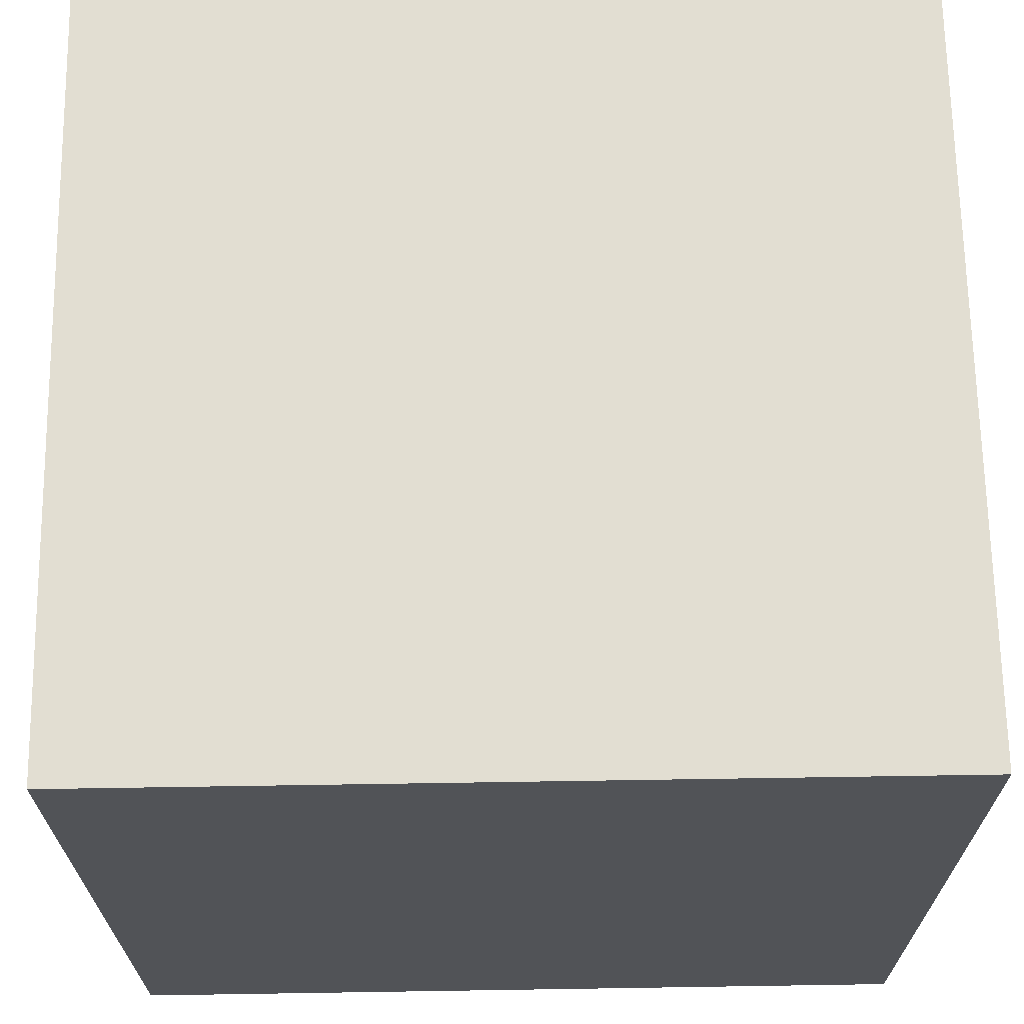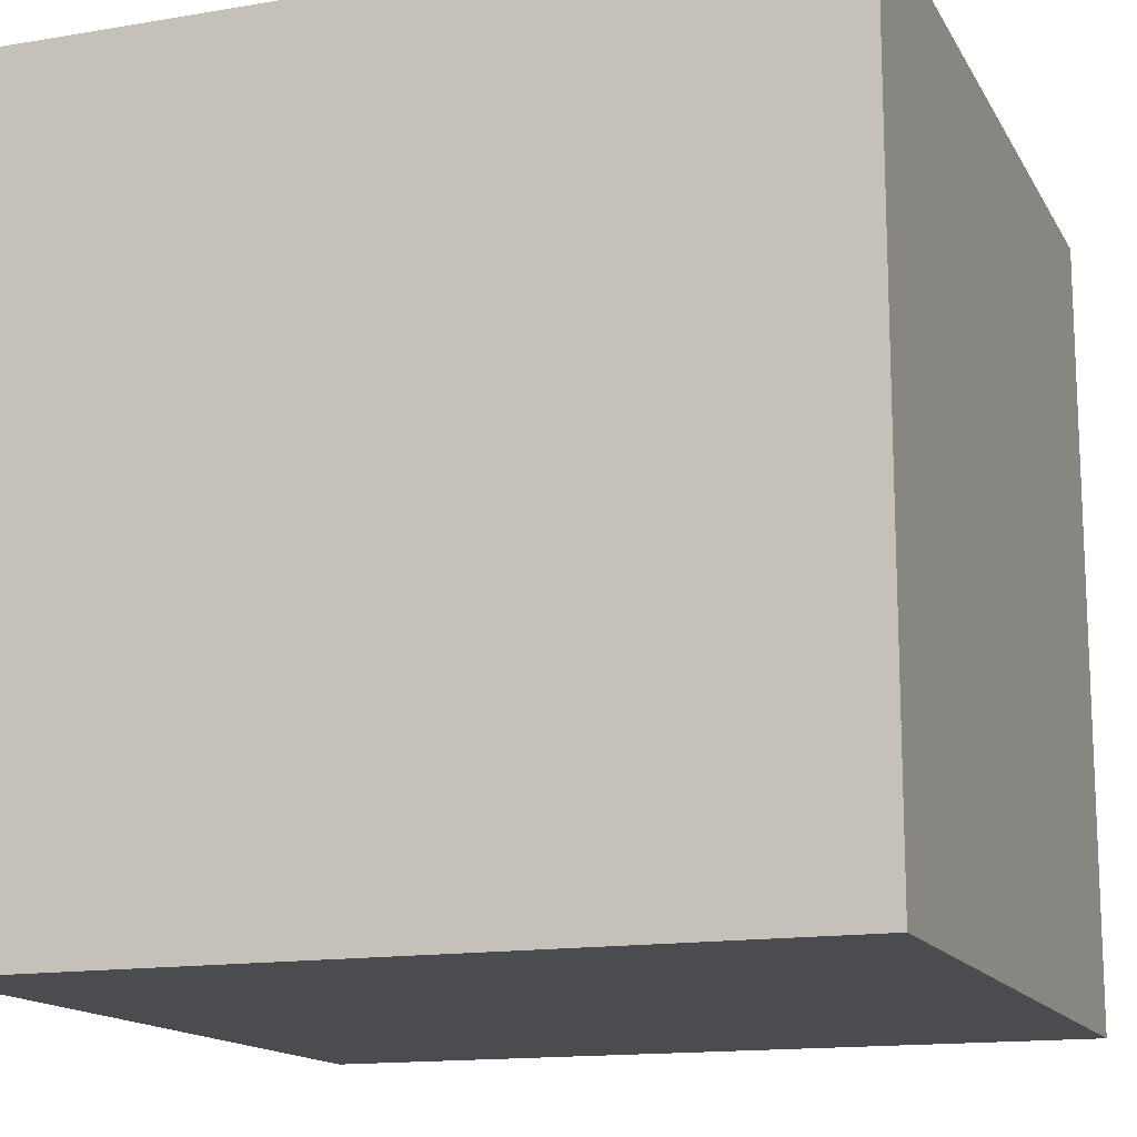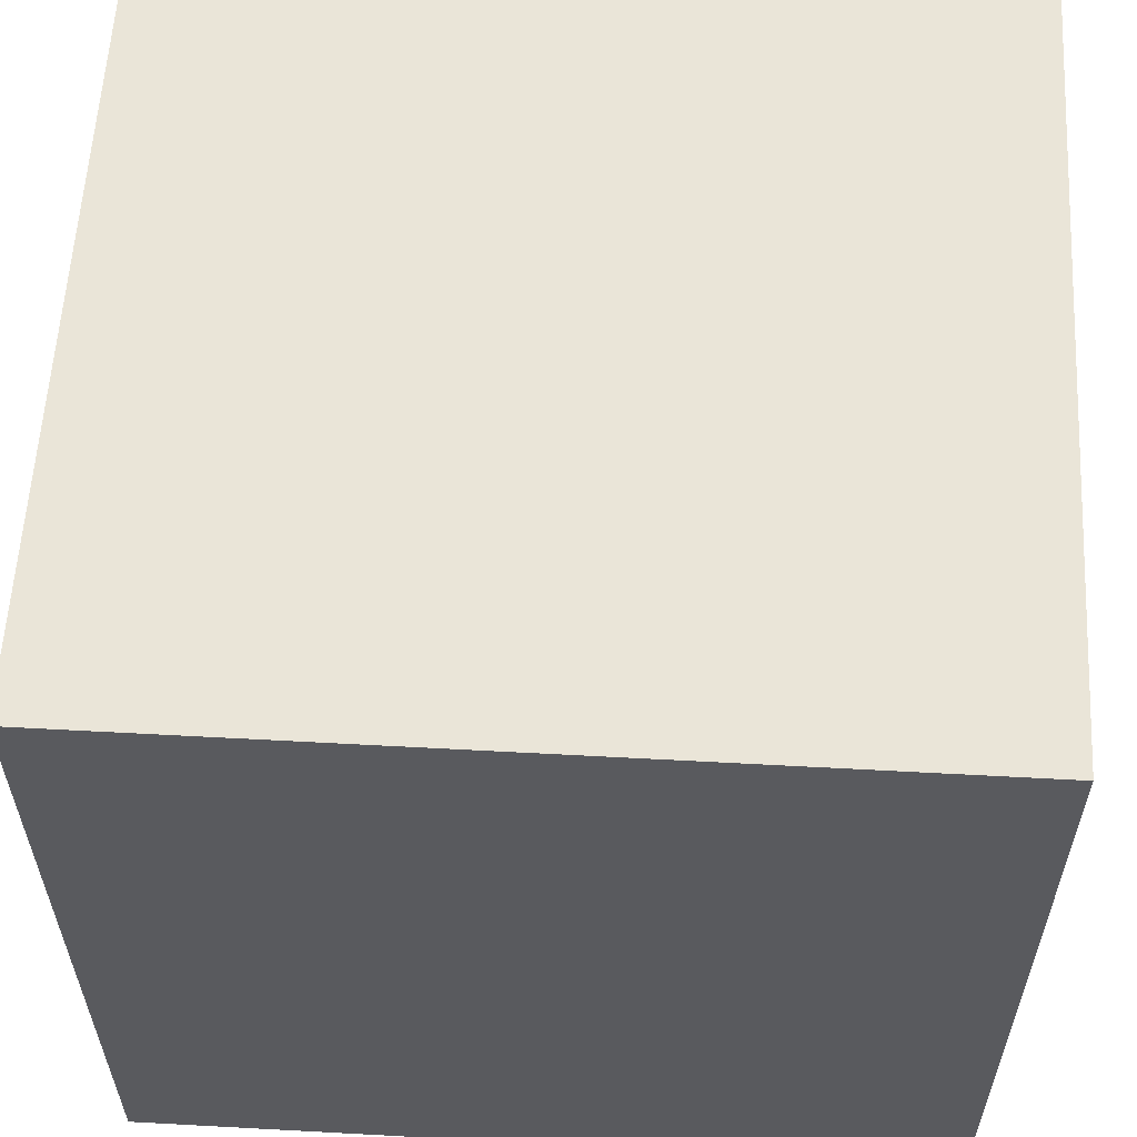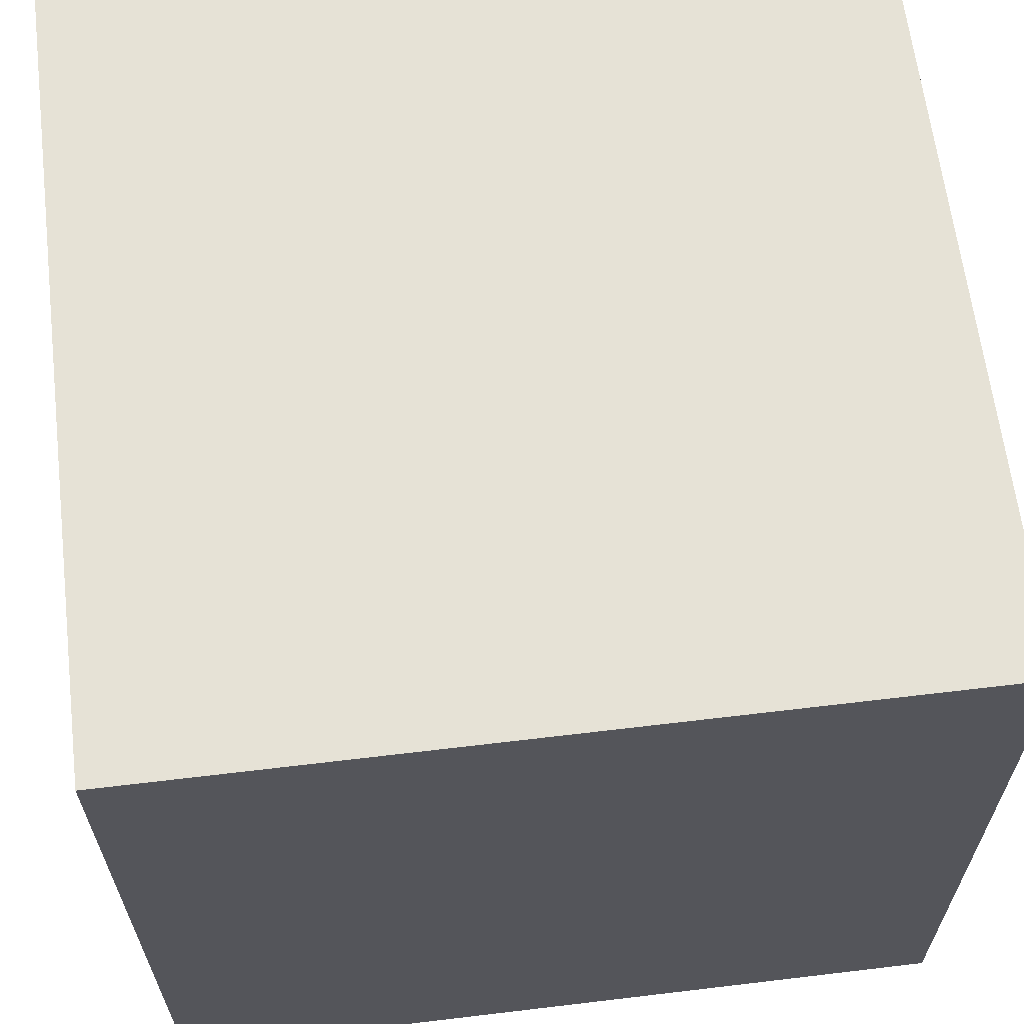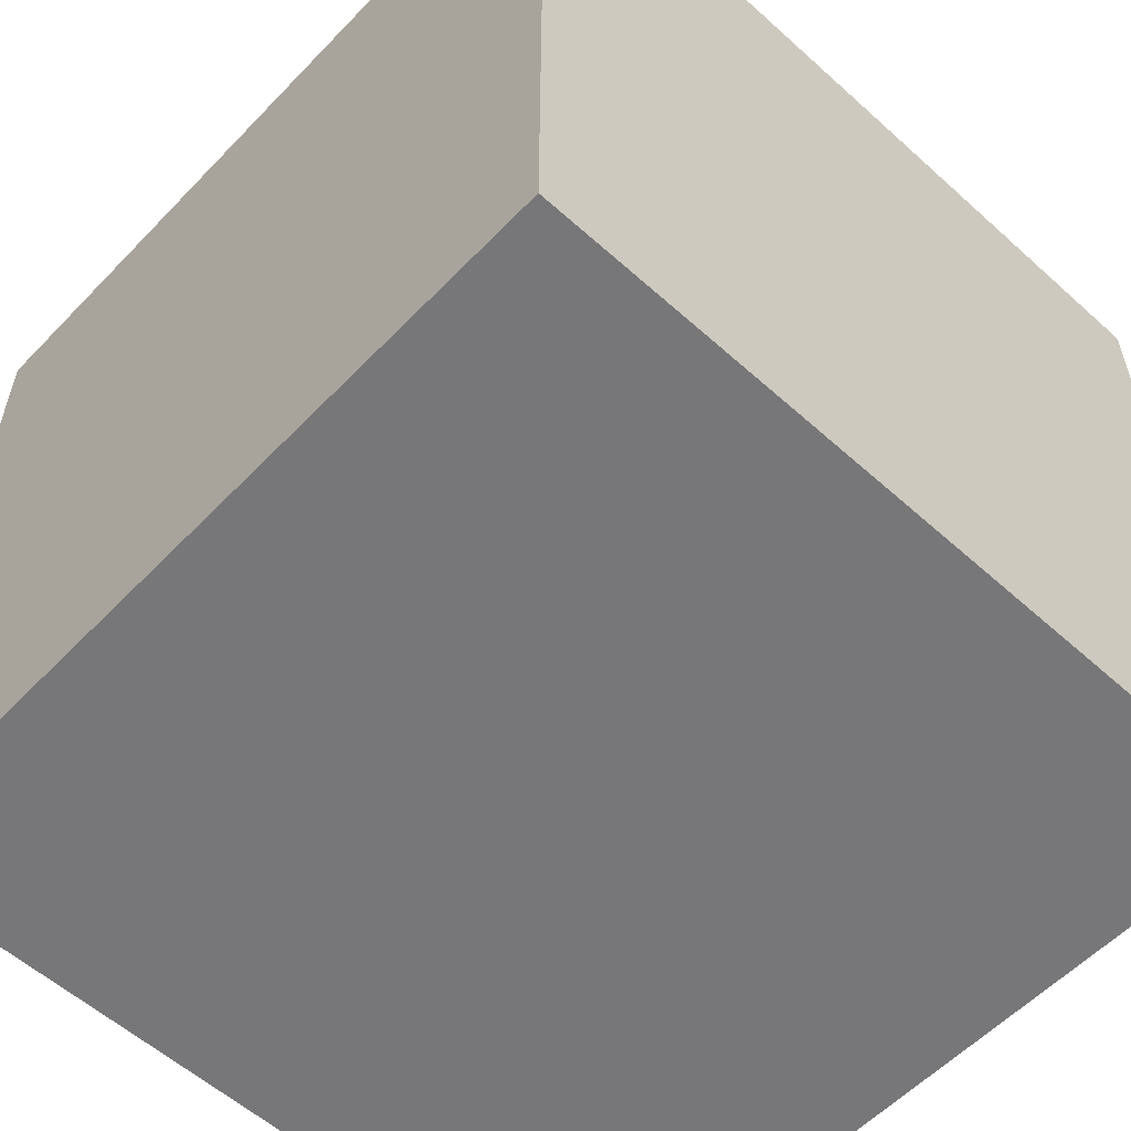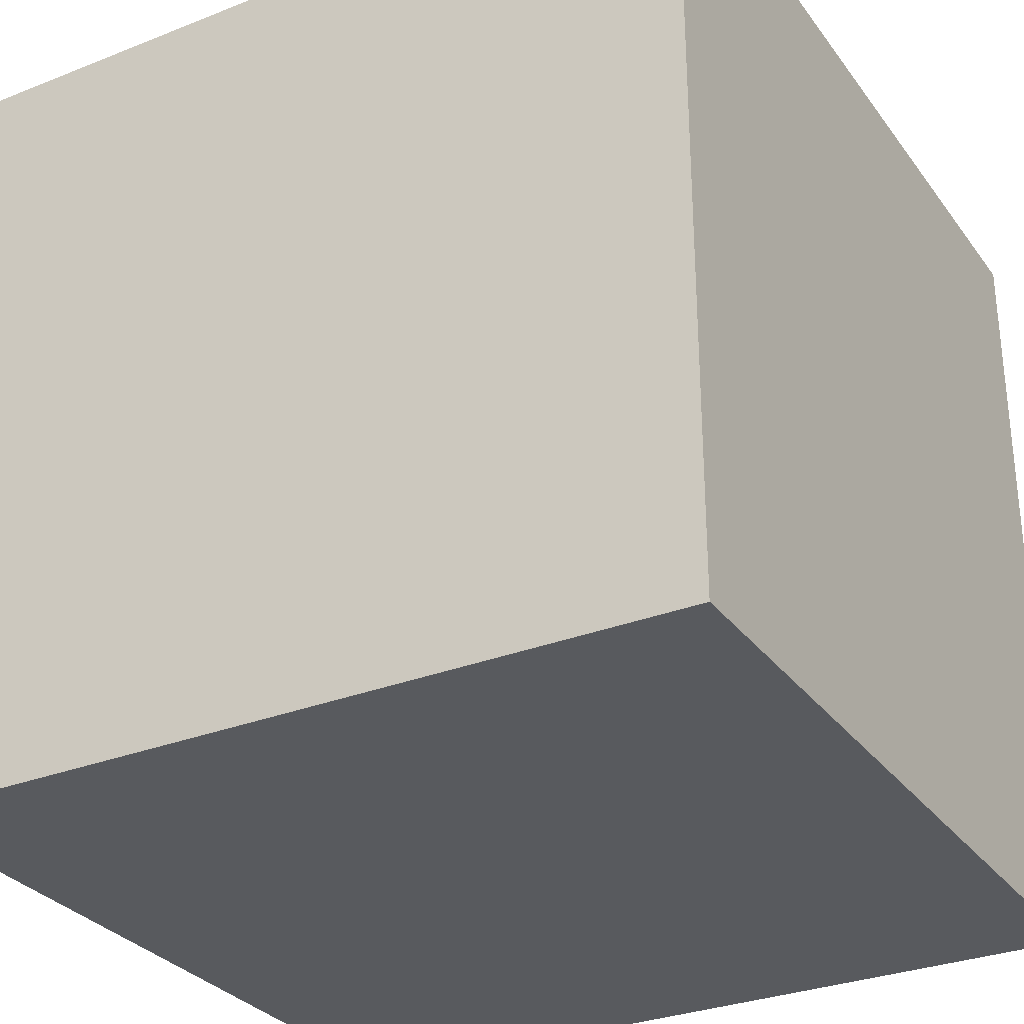
<metadata>
{"format":"obj","ext":"obj","renderer":"f3d","projection":"perspective","resolution":1024,"background":"white","views":[{"elev":67.8,"azim":-0.9,"up":"+Z"},{"elev":-14.7,"azim":-160.0,"up":"+Z"},{"elev":58.7,"azim":3.2,"up":"+Z"},{"elev":63.8,"azim":-96.9,"up":"+Z"},{"elev":-57.2,"azim":136.9,"up":"+Y"},{"elev":-30.5,"azim":29.7,"up":"+Y"}]}
</metadata>
<code>
g
v -0.5 1.5 2.5
v 0.5 1.5 2.5
v 0.5 1.5 3.5
v -0.5 1.5 3.5
v -0.5 2.5 2.5
v 0.5 2.5 2.5
v 0.5 2.5 3.5
v -0.5 2.5 3.5
v -0.5 2.5 3.5
v -0.5 2.5 3.5
v -0.5 2.5 3.5
v -0.5 2.5 3.5
v 0.5 2.5 3.5
v 0.5 2.5 3.5
v 0.5 2.5 3.5
v 0.5 2.5 2.5
v 0.5 2.5 2.5
v 0.5 2.5 2.5
v 0.5 2.5 2.5
v -0.5 2.5 2.5
v -0.5 2.5 2.5
v -0.5 2.5 2.5
v -0.5 1.5 3.5
v -0.5 1.5 3.5
v -0.5 1.5 3.5
v 0.5 1.5 3.5
v 0.5 1.5 3.5
v 0.5 1.5 3.5
v 0.5 1.5 3.5
v 0.5 1.5 2.5
v 0.5 1.5 2.5
v 0.5 1.5 2.5
v -0.5 1.5 2.5
v -0.5 1.5 2.5
v -0.5 1.5 2.5
v -0.5 1.5 2.5
g
f 2 5 6
f 3 16 7
f 4 13 8
f 1 9 20
f 26 33 30
f 17 10 14
f 11 18 21
f 34 27 23
f 12 35 24
f 15 25 28
f 19 29 31
f 22 32 36

</code>
